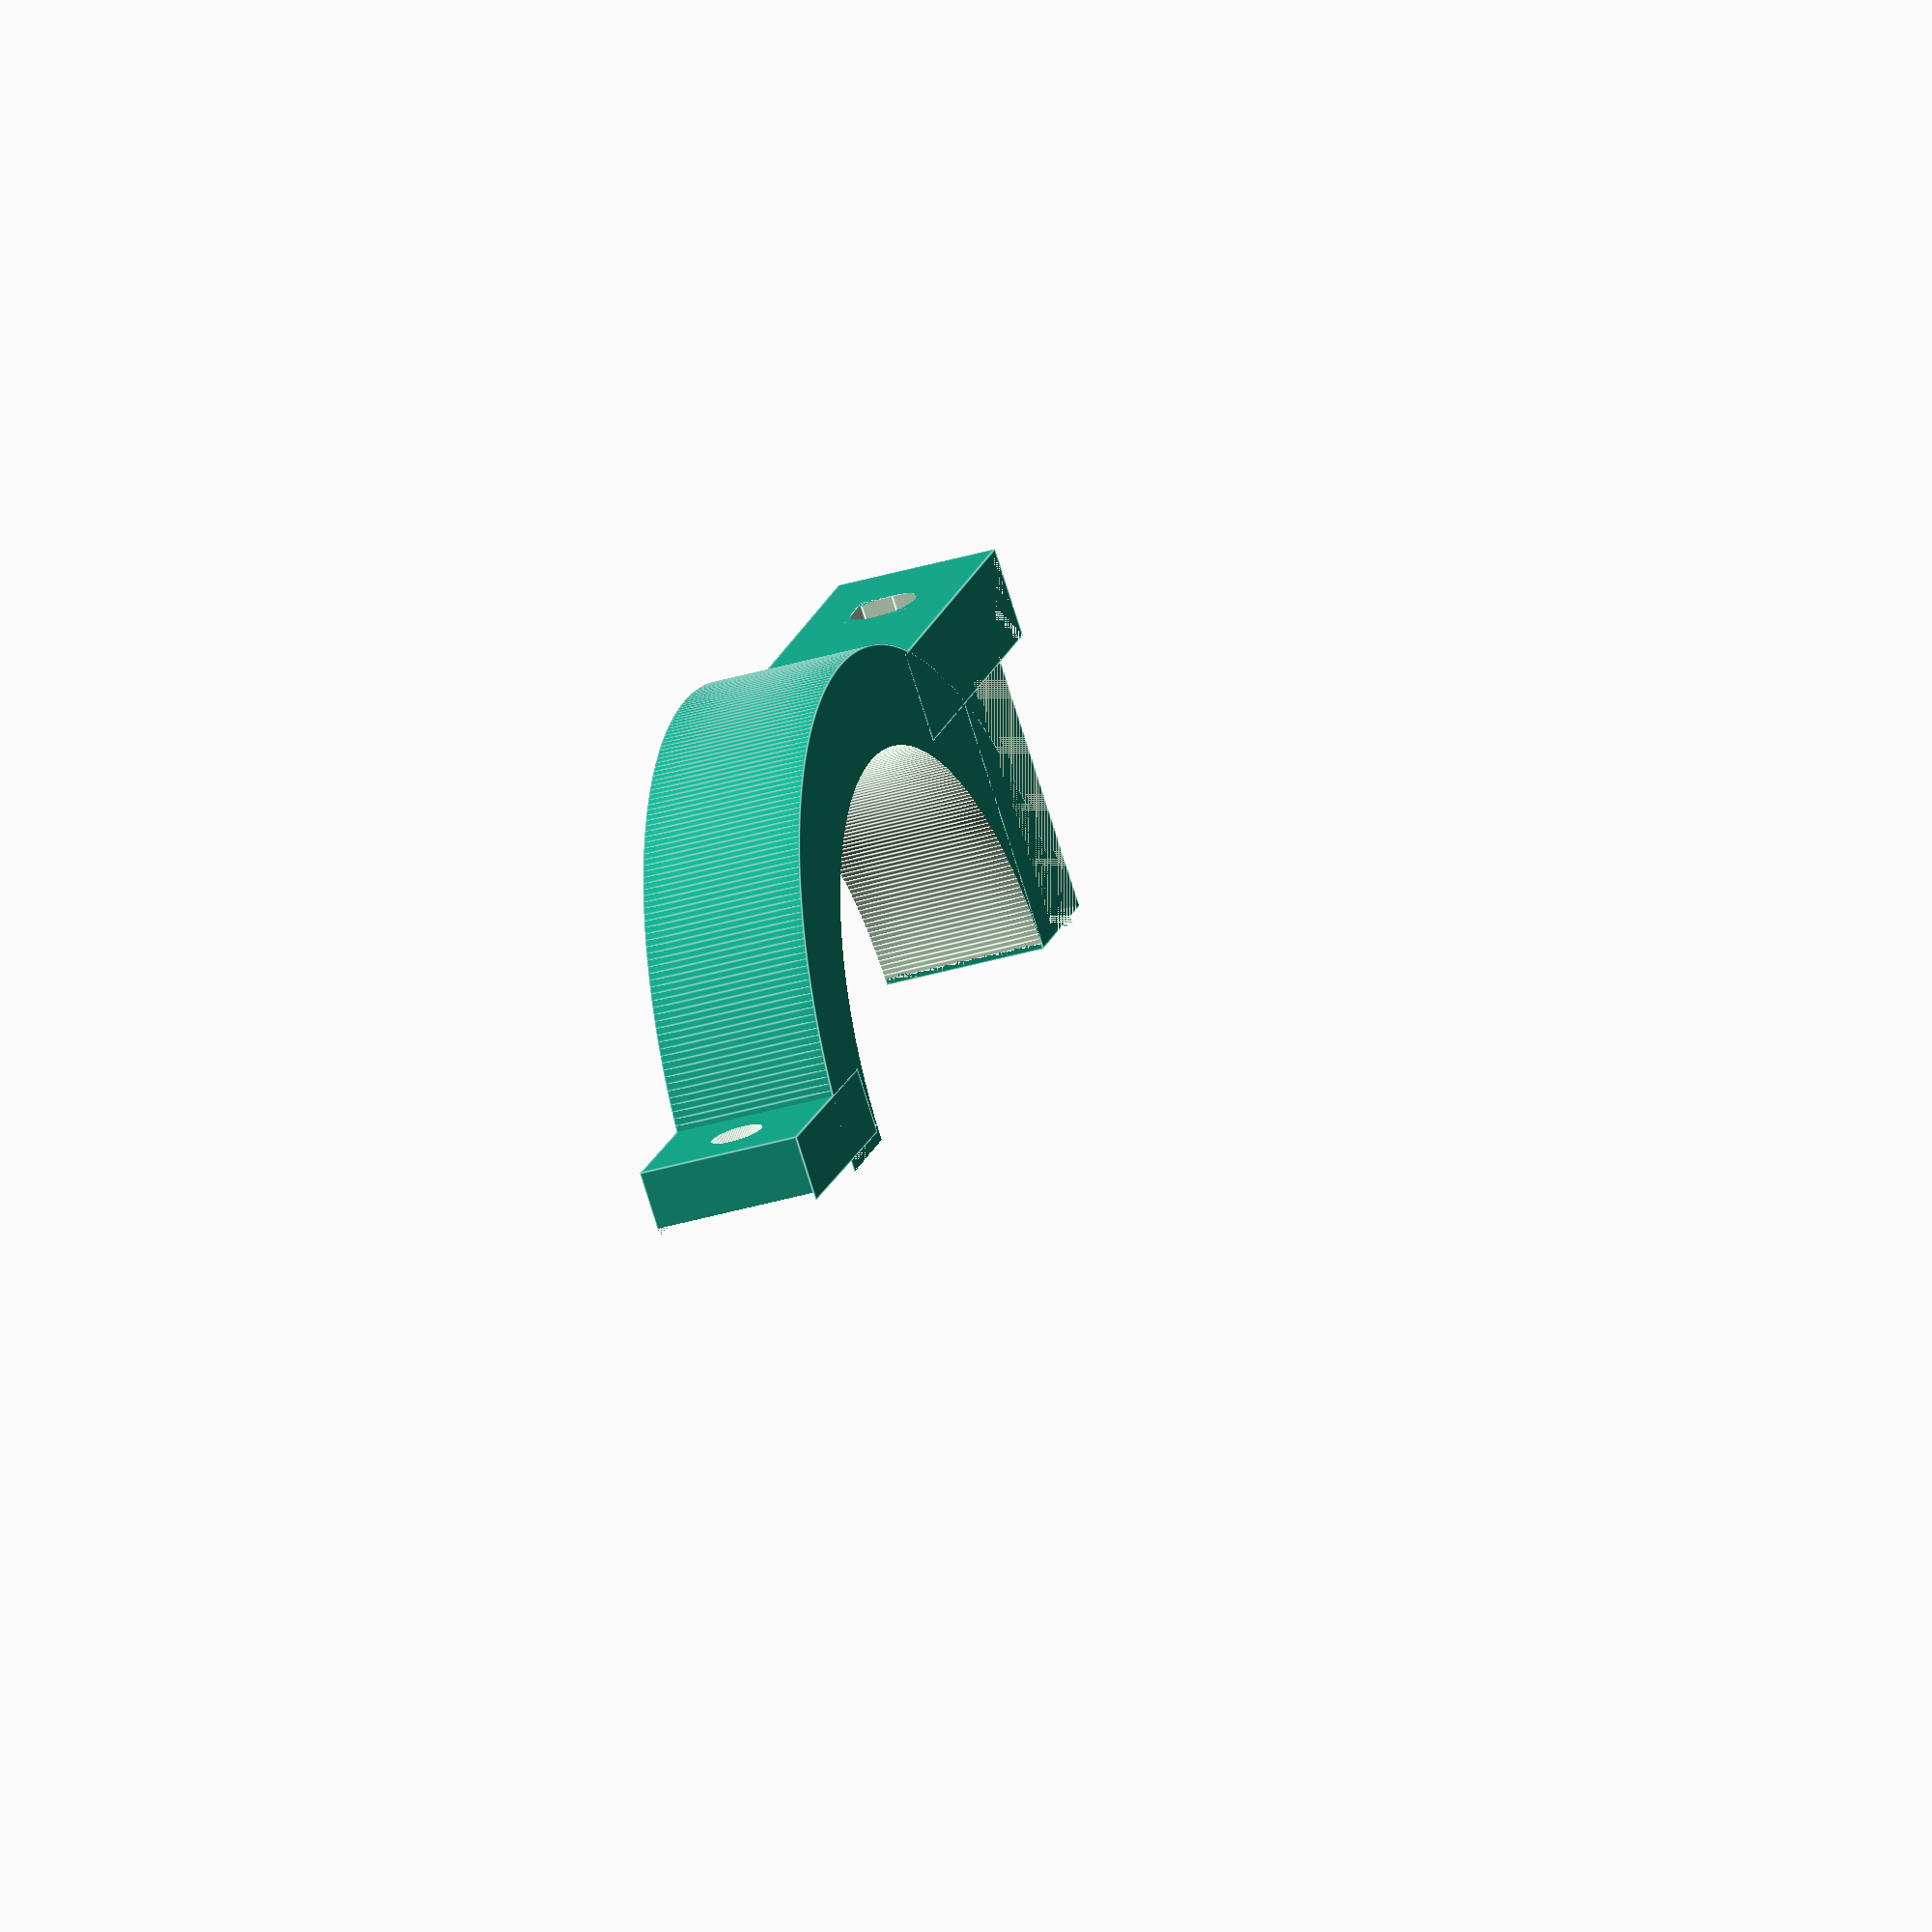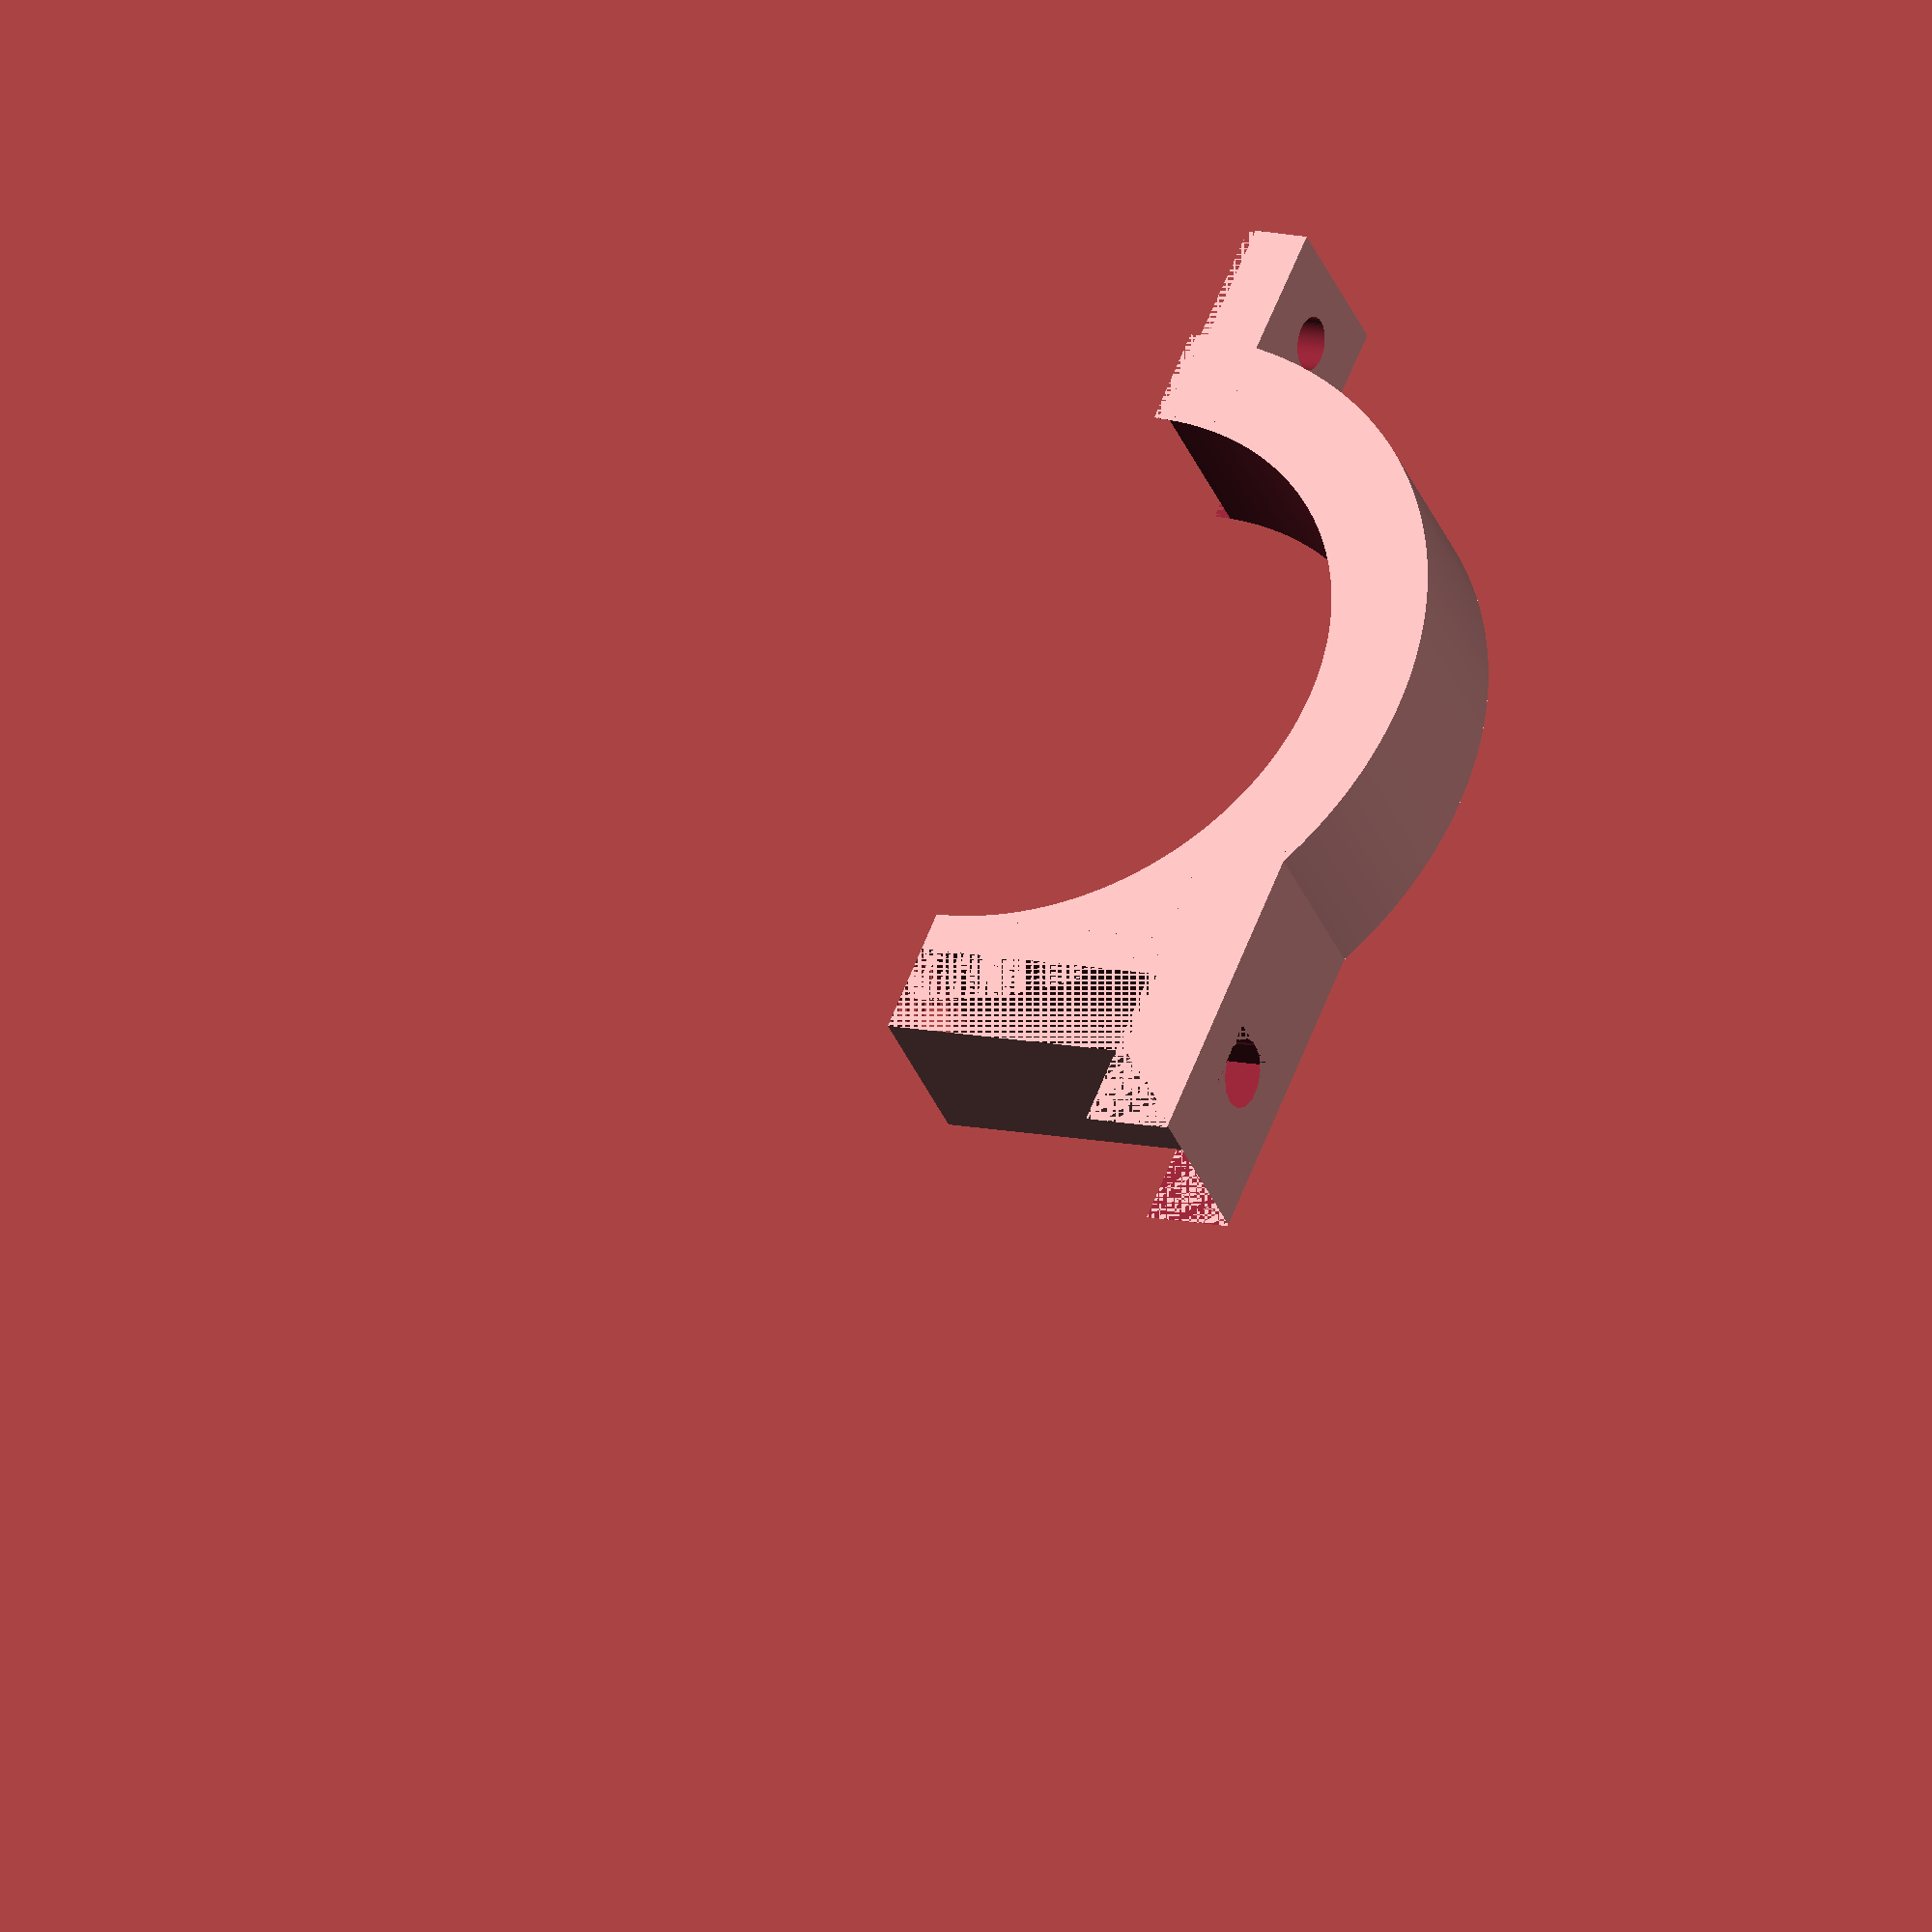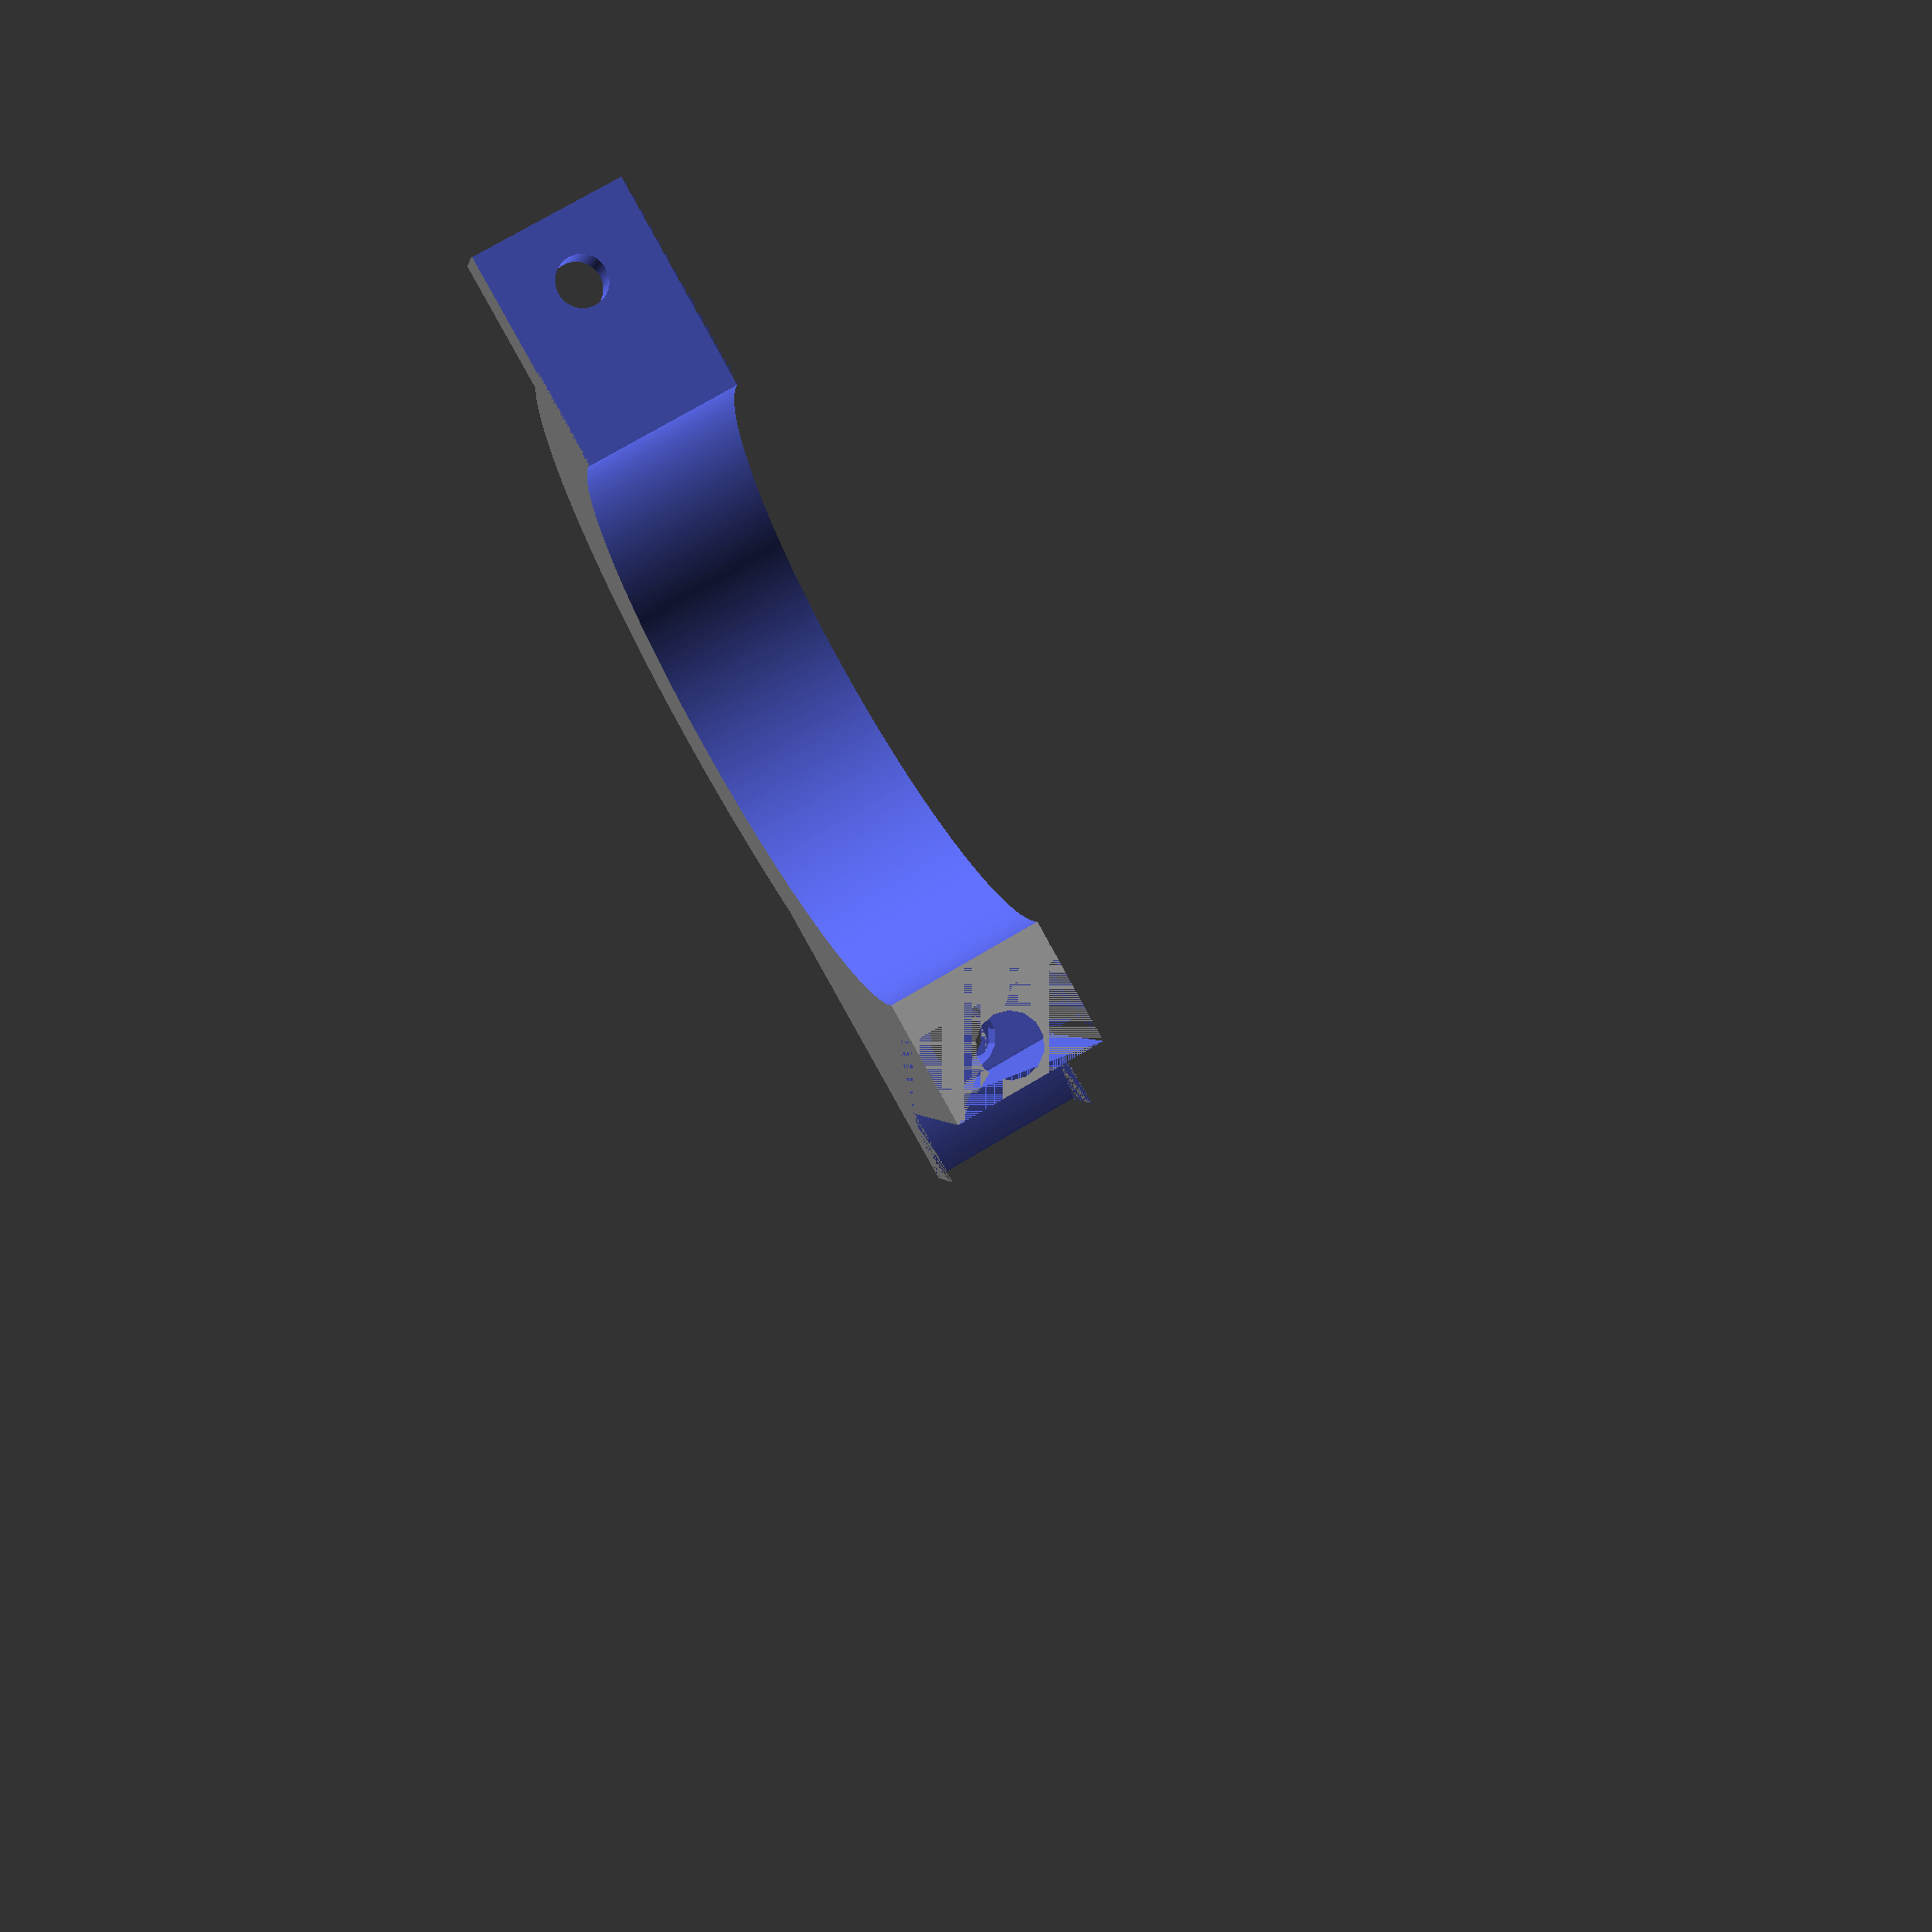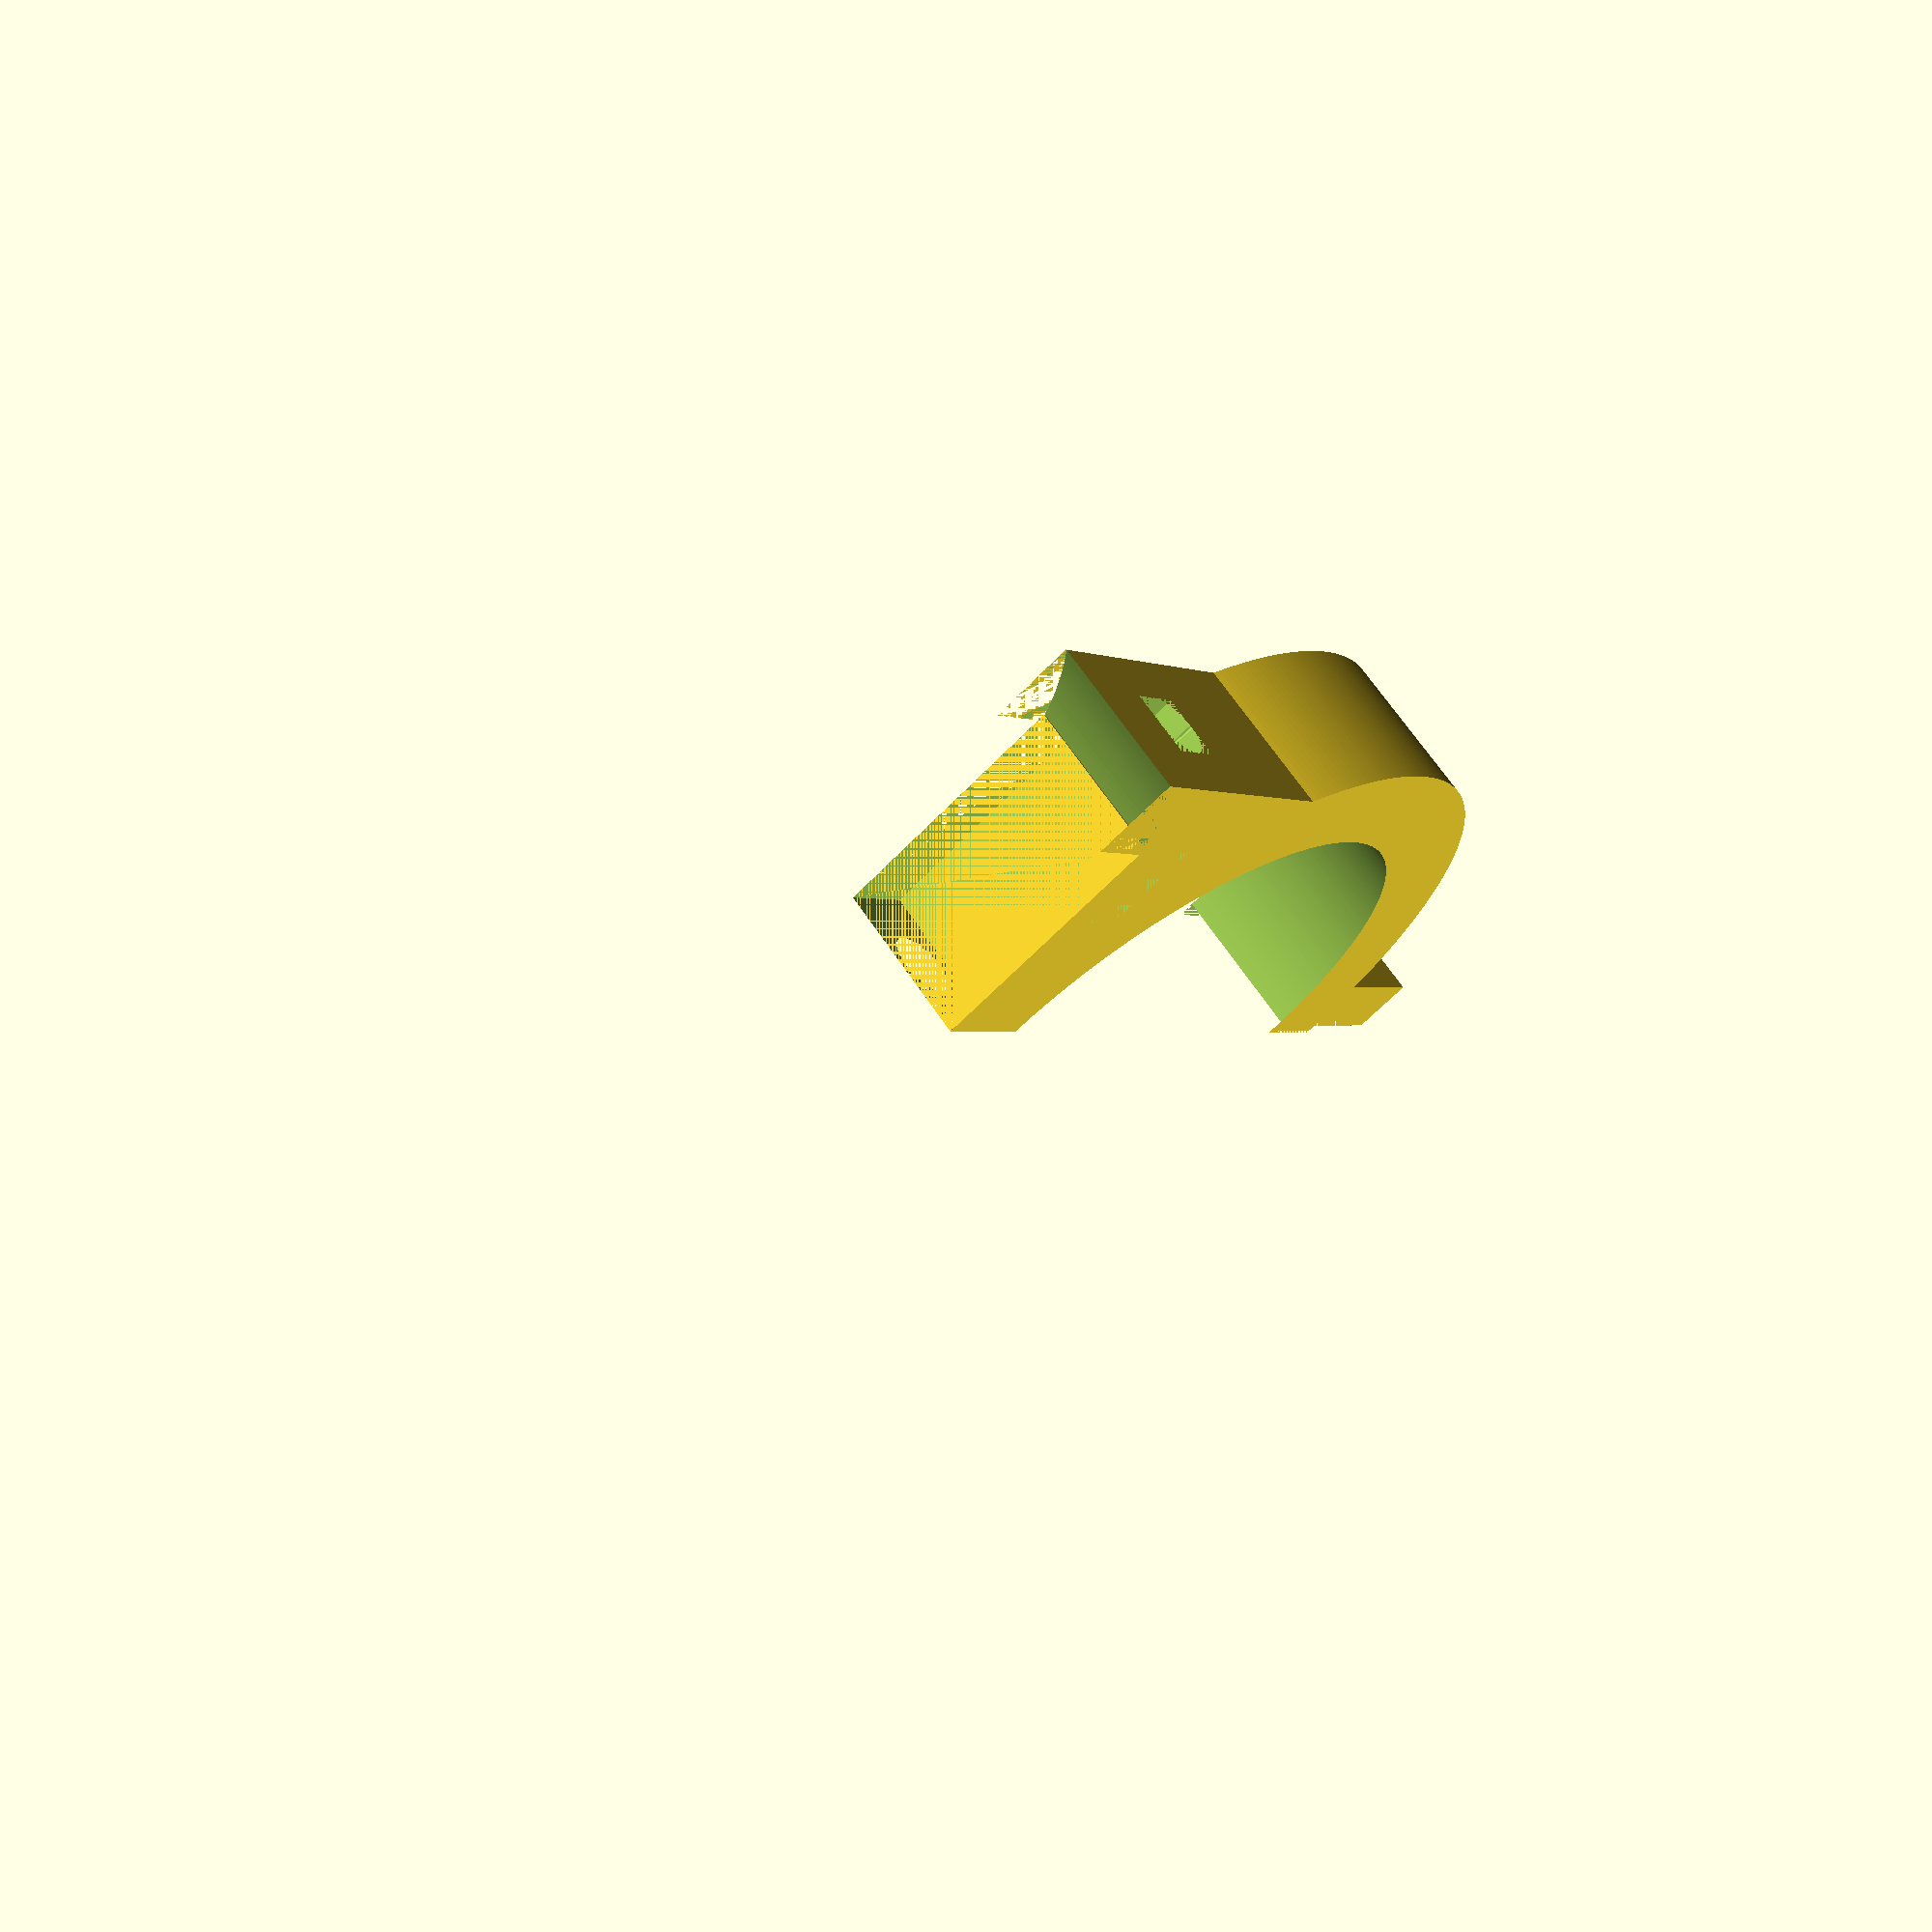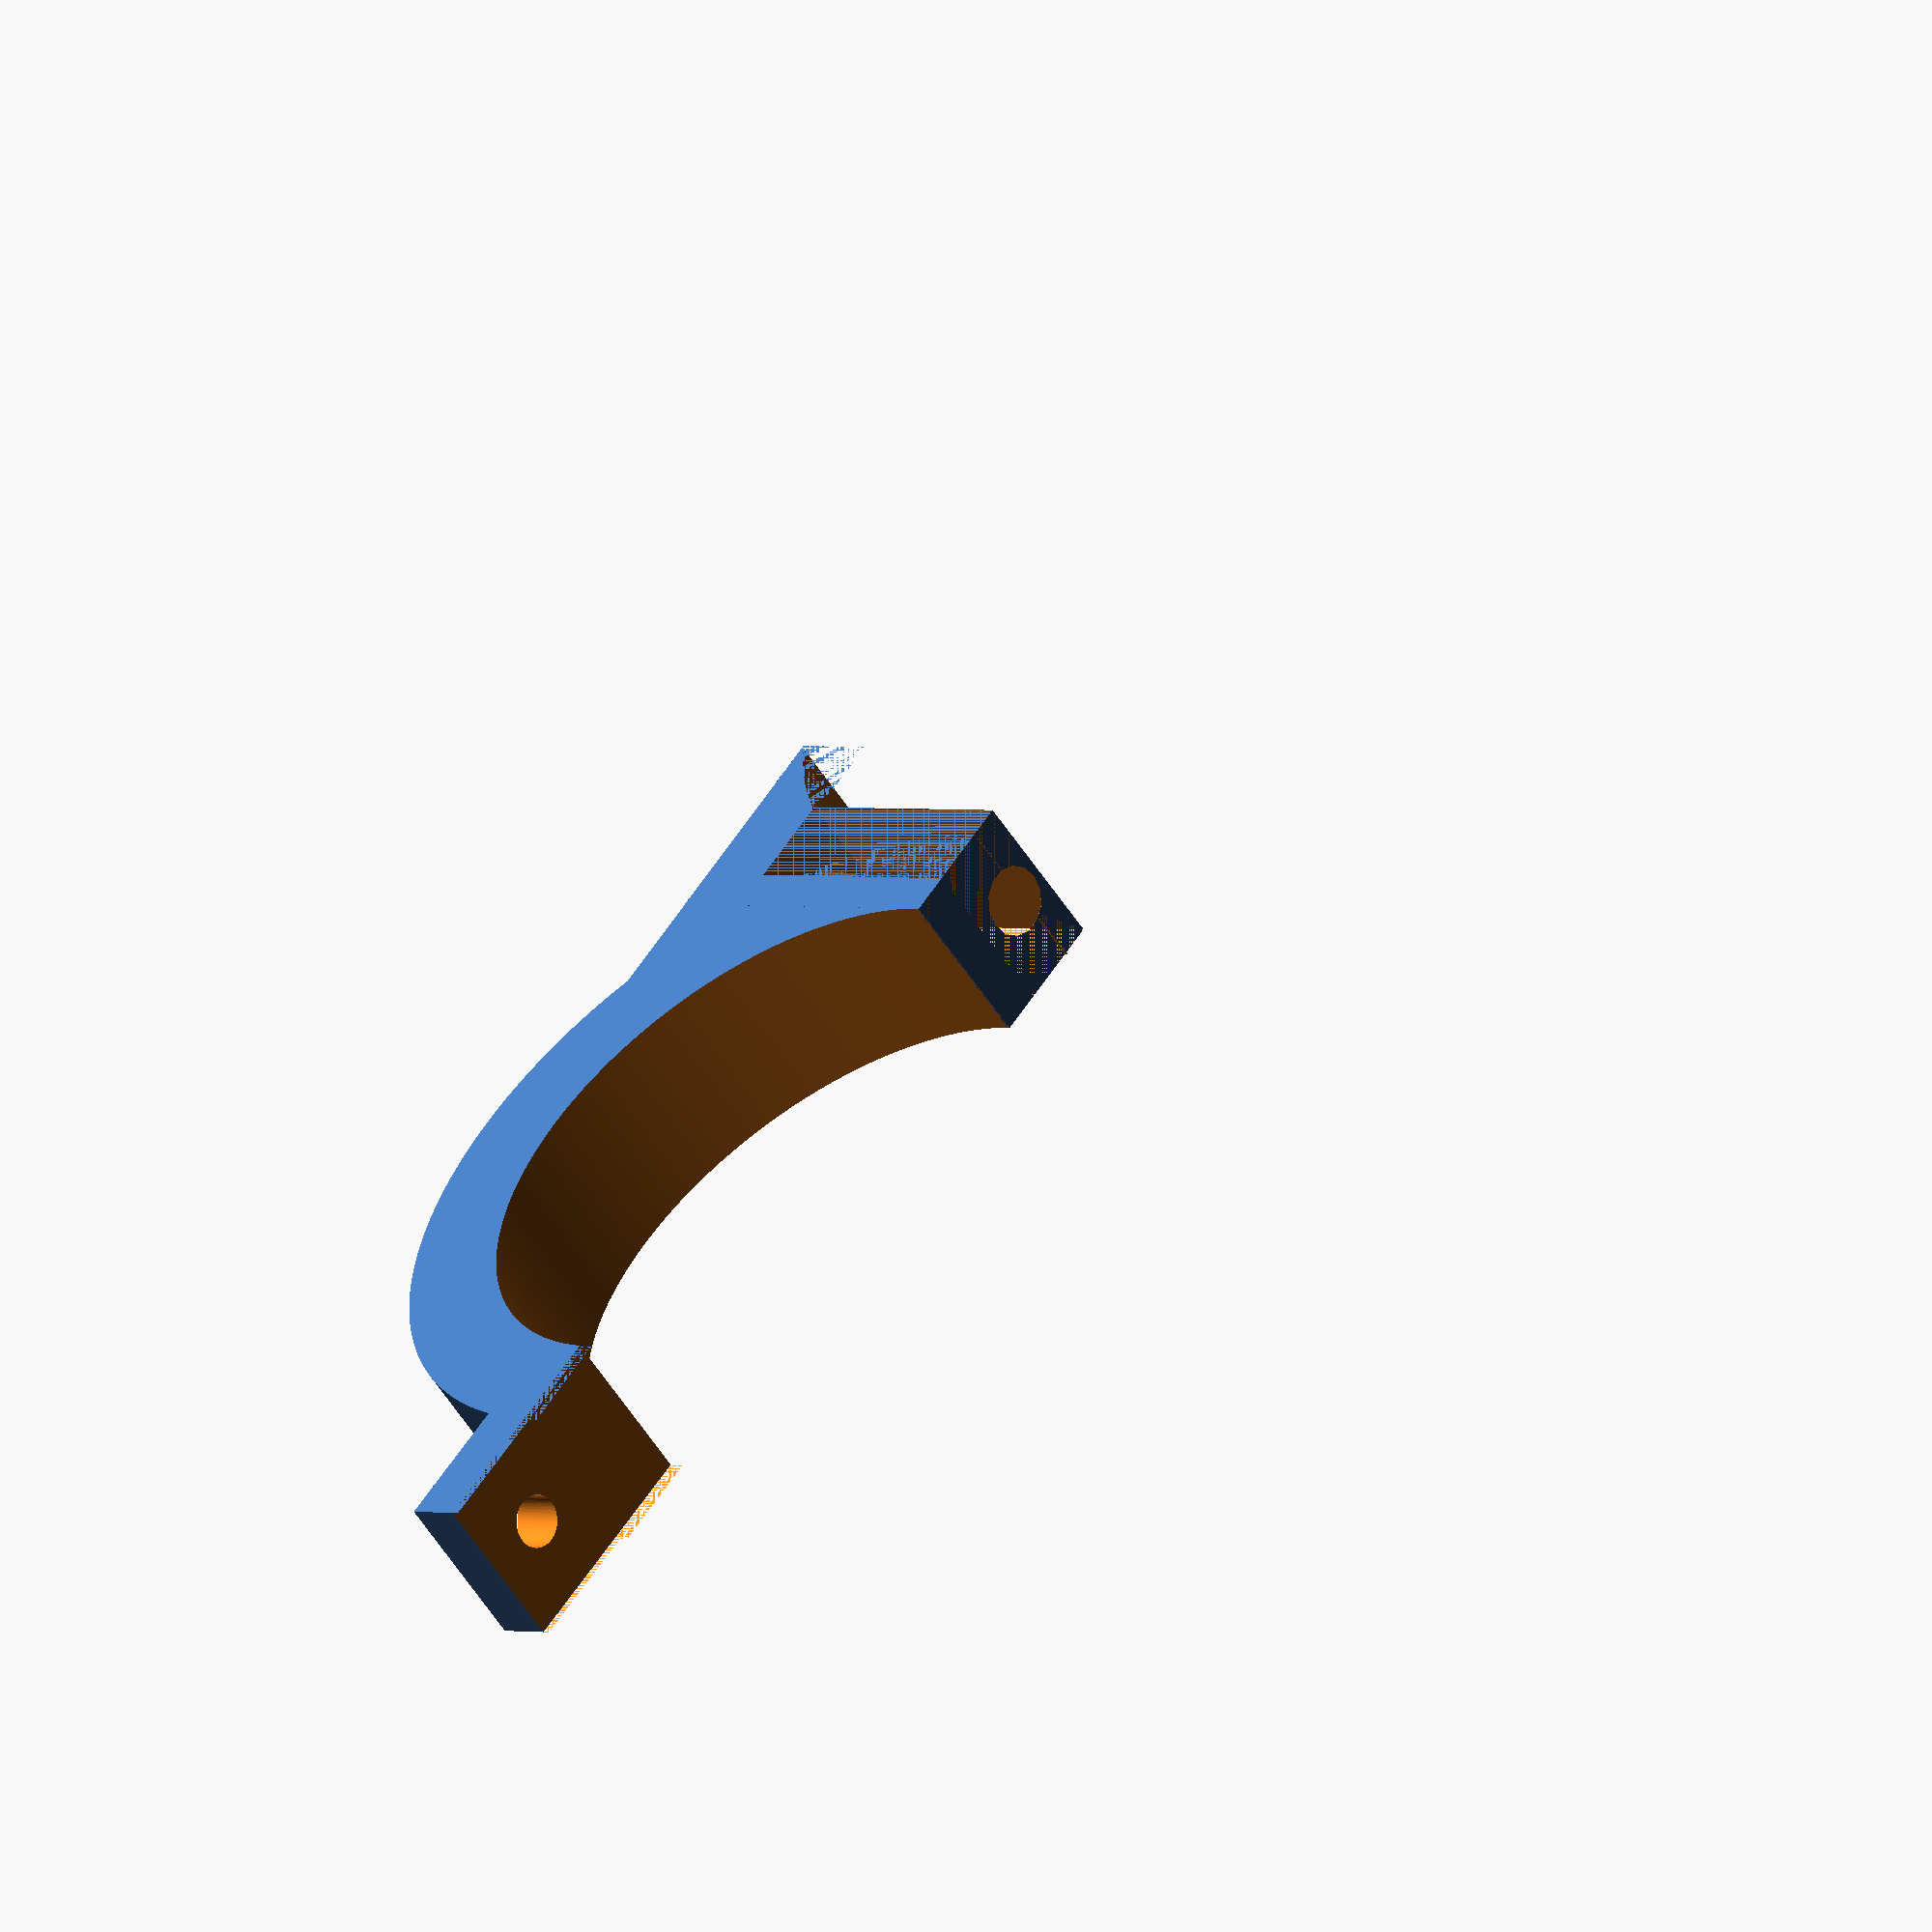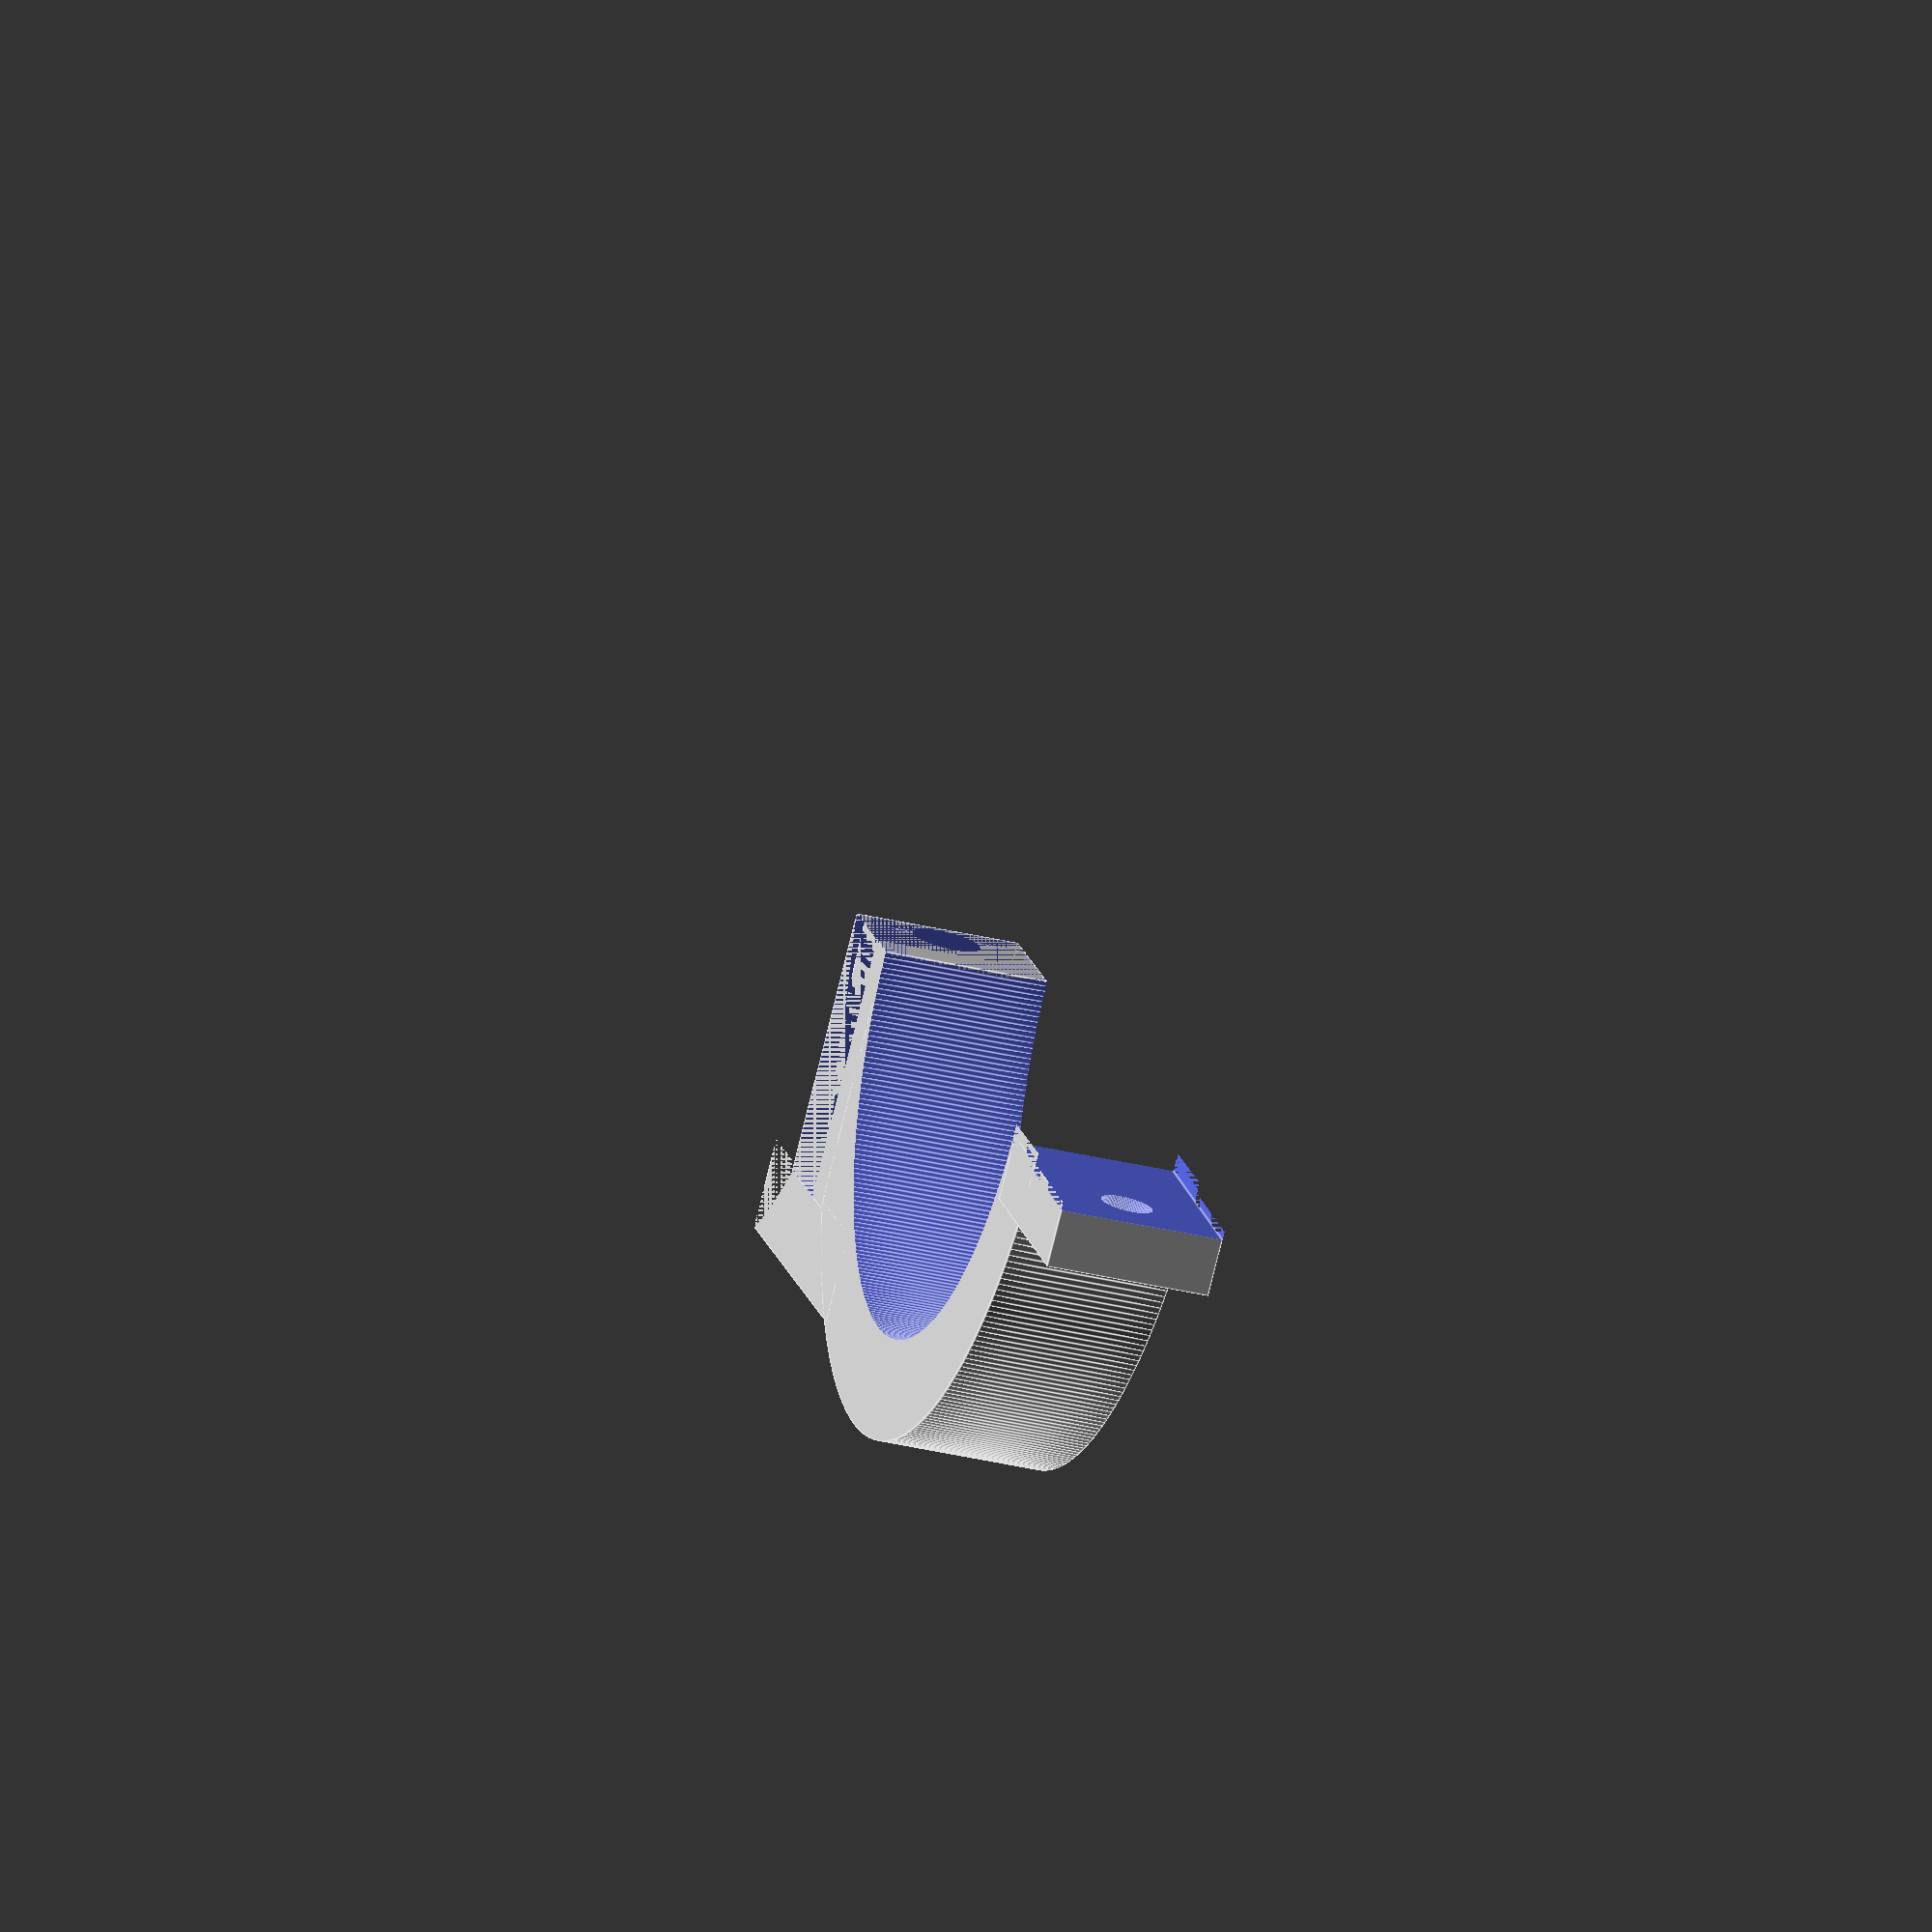
<openscad>
inner_d1 = 72;
outer_d1 = 96.2;

inner_d2 = 84;
outer_d2 = 106;

height = 20;
screw_d=6.3;
screw_cent_d=8.3;

nib_x = 27;
nib_y = 8;

ring_xsp1 = -1;
rad_x = (outer_d1/2) + ring_xsp1;
ring_xsp2 = rad_x - (outer_d2/2);

brace_thick = 12;
inner_xpos1 = (outer_d1-inner_d1)/2+ring_xsp1/2+inner_d1;
inner_xpos2 = (outer_d2-inner_d2)/2+ring_xsp2/2+inner_d2;

// center cube1
ccube_x1 = (outer_d1-inner_d1)/2+(outer_d2-inner_d2)/2 + ring_xsp1 + ring_xsp2;
ccube_y1 = 32;

// center cube2
ccube_foot = 5;
ccube_x2 = ccube_x1-5;
ccube_y2 = ccube_y1;

// brim cube
bcube_x=40;
bcube_y=11;

hole_x = (outer_d1 + ring_xsp1/2) + (nib_x-(outer_d1-inner_d1)/2)/2-1;

module Create_Cylinder(d=100,h=25,a=360){
rotate_extrude(angle=a,$fn = 50) {polygon( points=[[0,-h/2],[d/2,-h/2],[d/2,h/2],[0,h/2]] );}
}

module ring1() {
    difference() {
                cylinder(d=outer_d1, h=height, center=true, $fn=360);
                cylinder(d=inner_d1, h=height+1, center=true, $fn=360);
                translate([-outer_d1/2, -(outer_d1+2)/2, -(height+2)/2]) 
                    cube([outer_d1,(outer_d1+2)/2,height+2]);
            }    
}

module ring2() {
    difference() {
                cylinder(d=outer_d2, h=height, center=true, $fn=360);
                cylinder(d=inner_d2, h=height+1, center=true, $fn=360);
            }    
}

difference() {
    union() {
        translate([-outer_d1/2-ring_xsp1, 0, 0]) ring1();
        // center cube
        translate([-(outer_d1-inner_d1)/2-ring_xsp1, 0, -height/2]) cube([ccube_x1,ccube_y1,height]);
        difference() {
            translate([-25, 31, -height/2]) cube([bcube_x,bcube_y,height]);
            translate([outer_d2/2+ring_xsp2, 0, 0]) ring2();
        }
        // nib
        rotate([0, 0, -0.8]) translate([-inner_xpos1-nib_x, 0, -height/2]) cube([nib_x,nib_y,height]);
    }
    translate([-(outer_d1-inner_d1)/2-ring_xsp1+ccube_foot, 0, -height/2]) cube([ccube_x2,ccube_y2,height]);
    // nib bottom spacing
    rotate([0, 0, -0.8]) translate([-111, -10, -height/2]) cube([nib_x+4,nib_y+3,height]);
    translate([0, 50, 0]) rotate([90, -50, 0]) cylinder(d=screw_cent_d, h=100);
    translate([hole_x+9, 15, 0]) rotate([90, 0, 0]) cylinder(d=screw_d, h=nib_y*2, $fn=100);
    translate([-hole_x, 15, 0]) rotate([90, 0, 0]) cylinder(d=screw_d, h=nib_y*2, $fn=100);
    translate([-4.1, 36.5, -4.1]) cube([8.2,5.5,8.2]);
}


</openscad>
<views>
elev=212.2 azim=131.4 roll=246.5 proj=o view=edges
elev=218.3 azim=292.3 roll=159.1 proj=o view=solid
elev=286.4 azim=160.2 roll=239.1 proj=p view=wireframe
elev=291.9 azim=304.4 roll=145.8 proj=p view=wireframe
elev=55.9 azim=309.2 roll=32.3 proj=o view=wireframe
elev=212.9 azim=48.1 roll=108.6 proj=o view=edges
</views>
